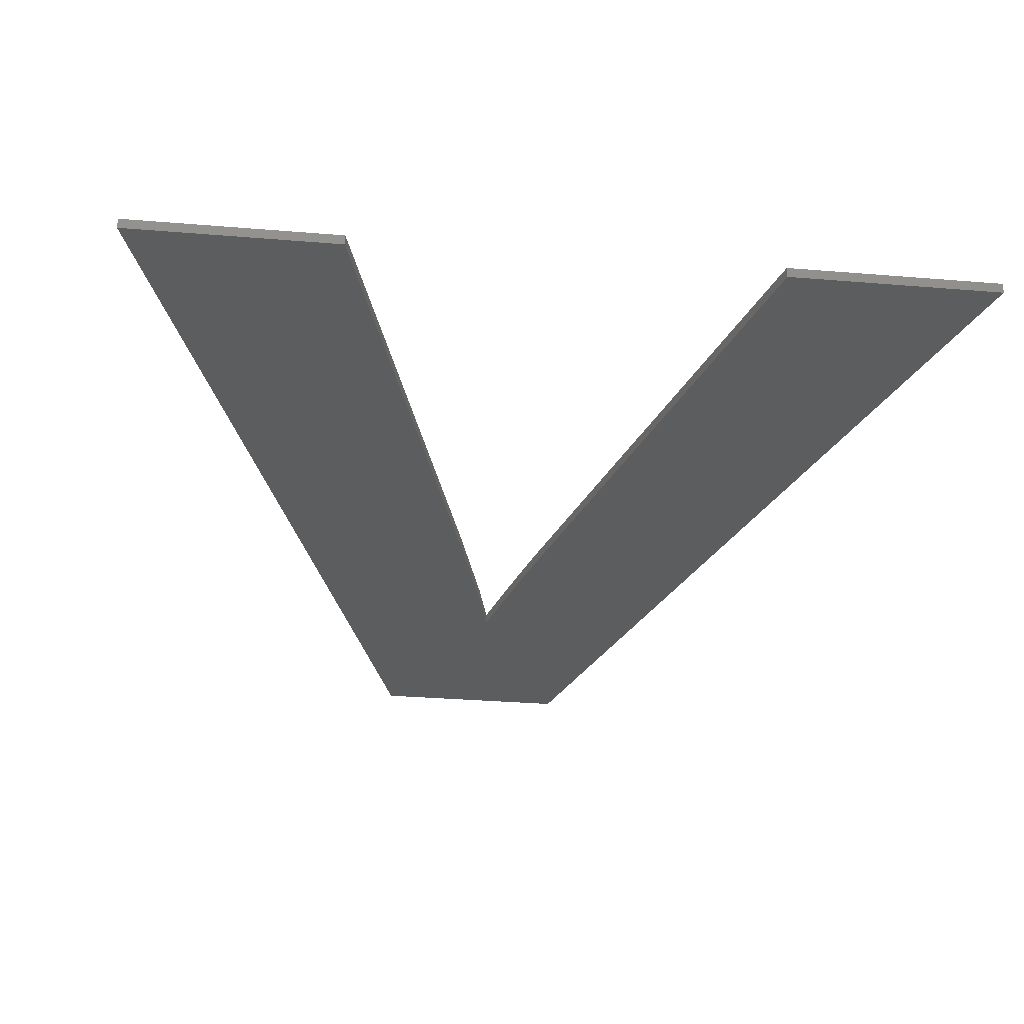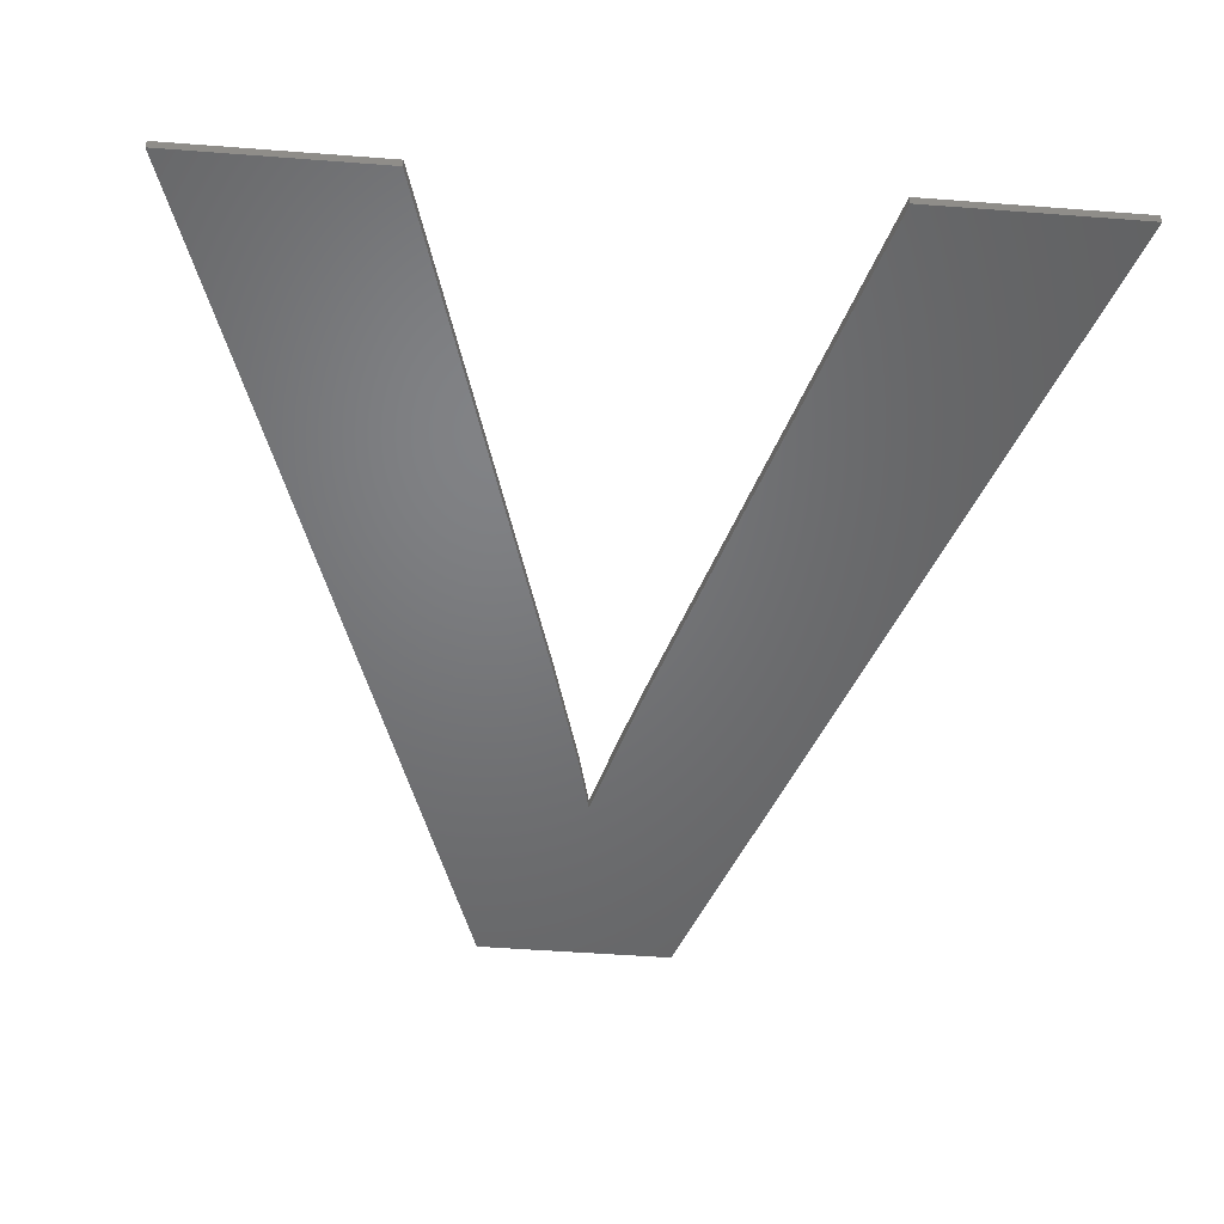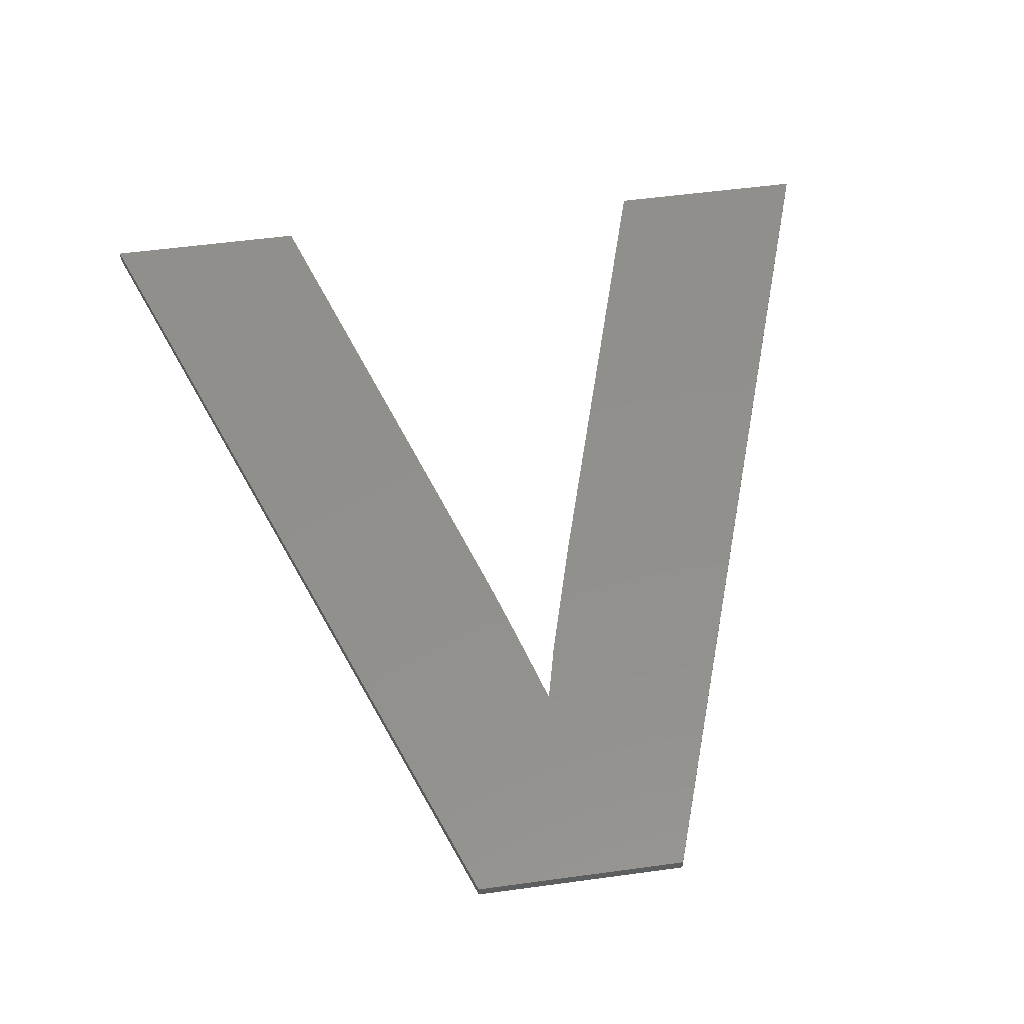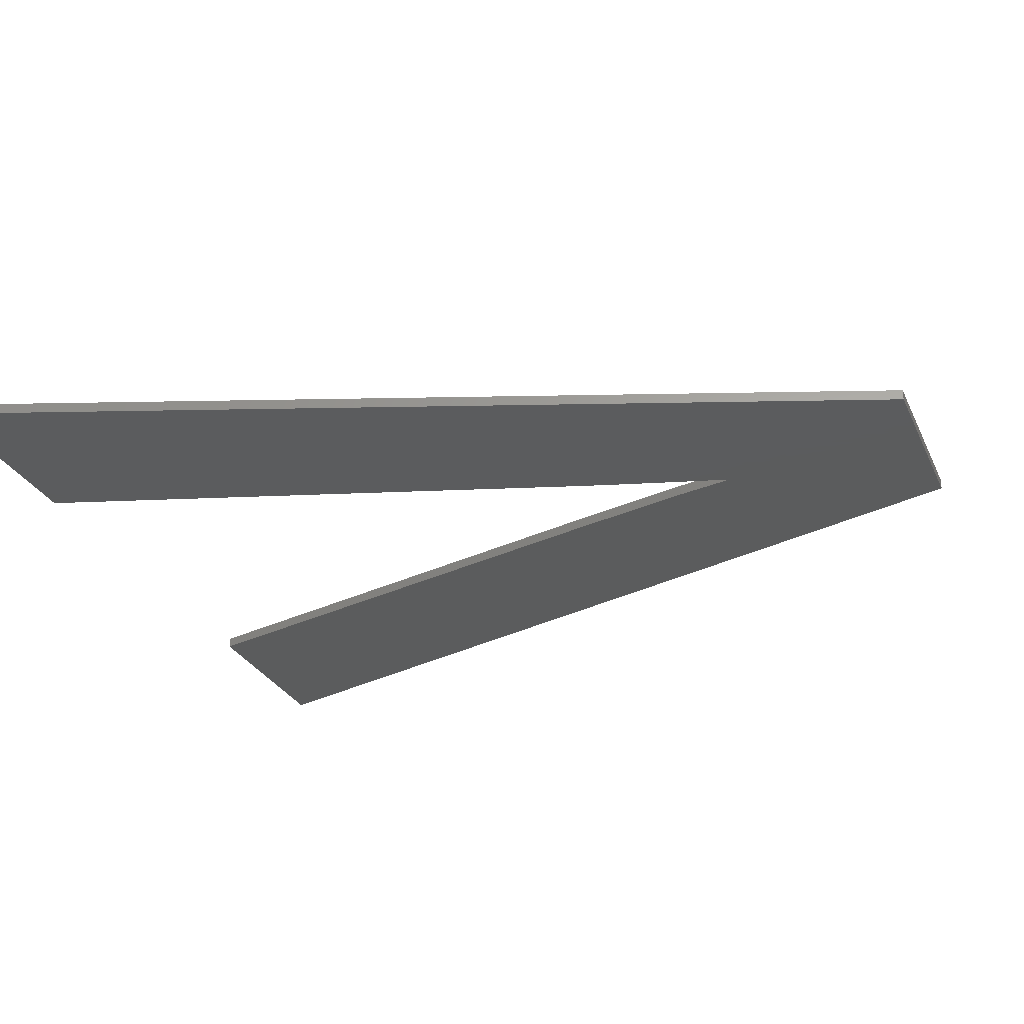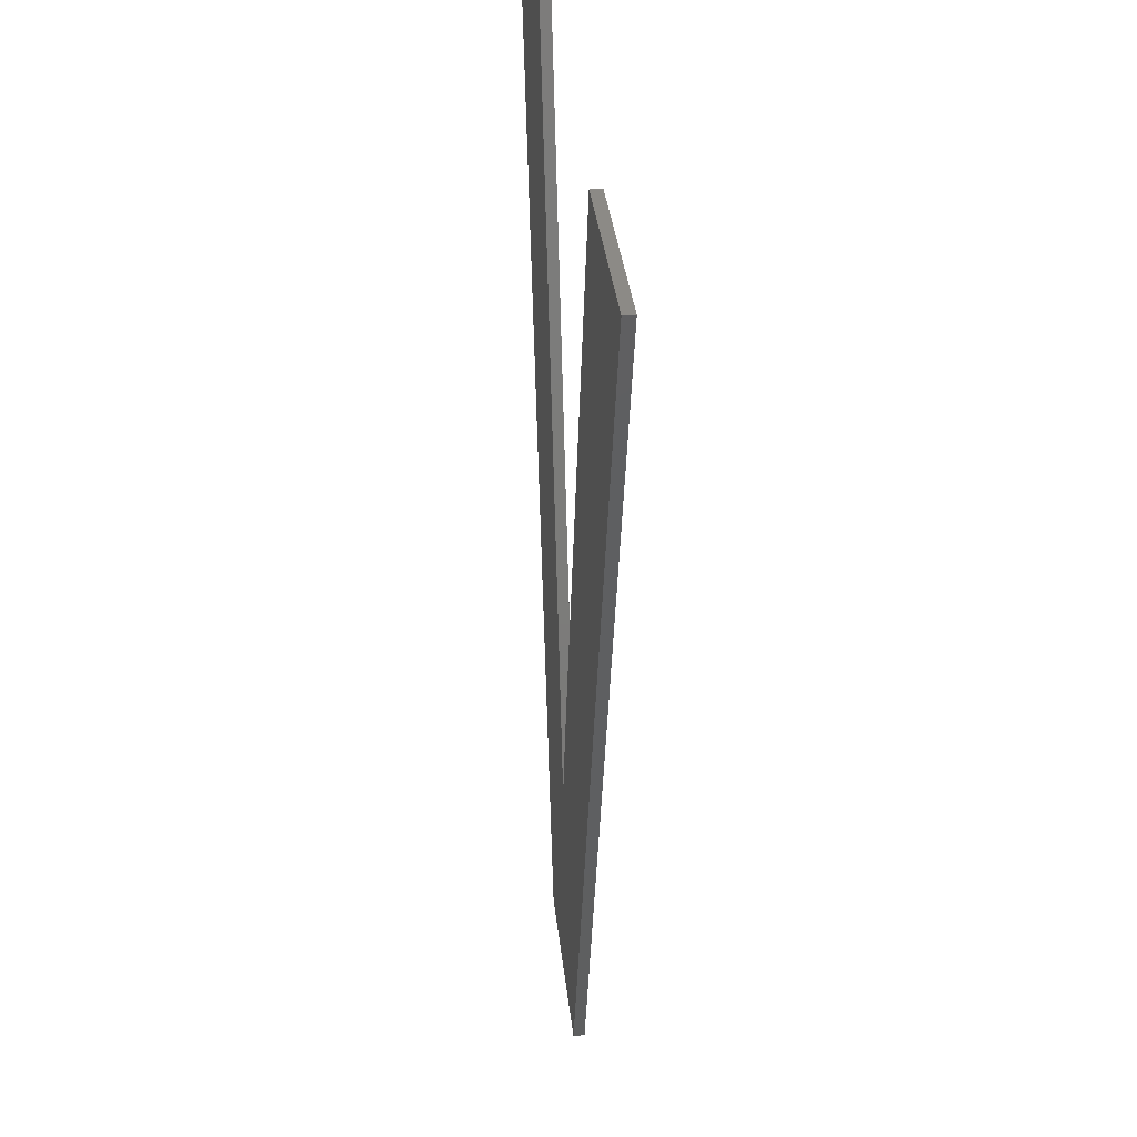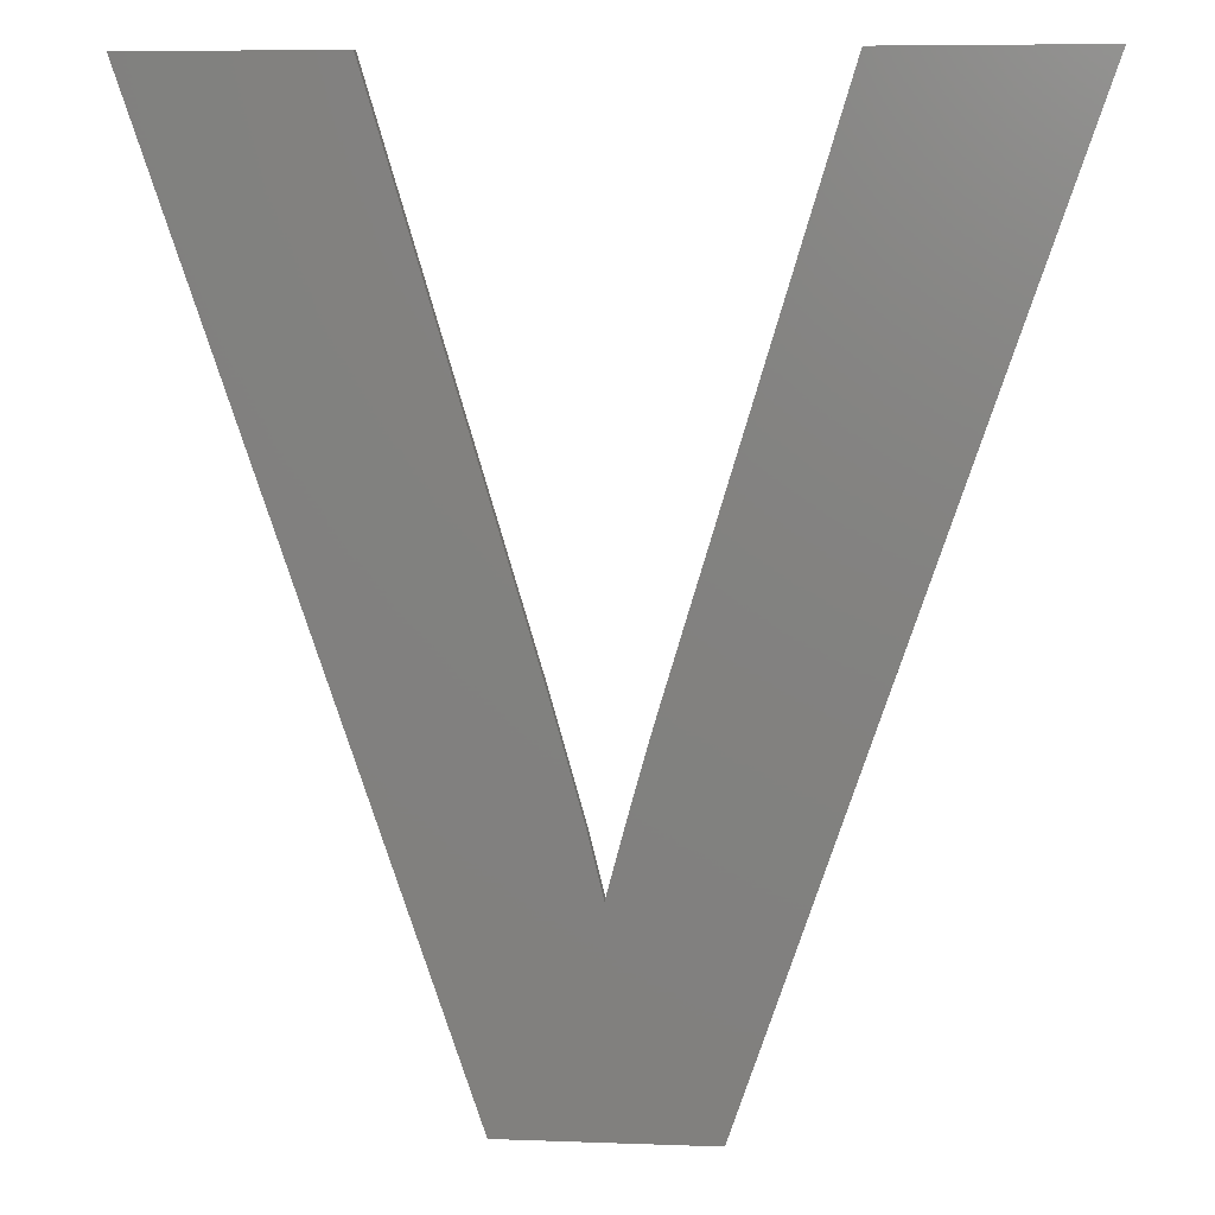
<metadata>
{"format":"stl","ext":"stl","renderer":"f3d","projection":"perspective","resolution":1024,"background":"white","views":[{"elev":-31.5,"azim":173.3,"up":"+Z"},{"elev":-50.2,"azim":175.2,"up":"+Z"},{"elev":52.6,"azim":-8.4,"up":"+Z"},{"elev":-27.4,"azim":-69.3,"up":"+Z"},{"elev":32.0,"azim":84.4,"up":"+Y"},{"elev":7.1,"azim":-173.9,"up":"+Y"}]}
</metadata>
<code>
# stl→obj: 32 verts, 60 faces
v 5.79 -47.93 0
v 40.38 1.999 0
v 10.68 -84.91 0
v 20.73 1.999 0
v 2.503 -59.52 0
v 1.151 -65.06 0
v -8.577 -84.91 0
v 0.3119 -61.91 0
v -0.4743 -58.99 0
v -1.208 -56.3 0
v -1.889 -53.85 0
v -2.517 -51.64 0
v -3.093 -49.67 0
v -3.616 -47.93 0
v -38.47 1.999 0
v -18.63 1.999 0
v 5.79 -47.93 1
v 40.38 1.999 1
v 20.73 1.999 1
v 10.68 -84.91 1
v 2.503 -59.52 1
v 1.151 -65.06 1
v -8.577 -84.91 1
v 0.3119 -61.91 1
v -0.4743 -58.99 1
v -1.208 -56.3 1
v -1.889 -53.85 1
v -2.517 -51.64 1
v -3.093 -49.67 1
v -3.616 -47.93 1
v -38.47 1.999 1
v -18.63 1.999 1
f 1 2 3
f 2 1 4
f 3 5 1
f 3 6 5
f 7 8 6
f 8 7 9
f 9 7 10
f 10 7 11
f 11 7 12
f 12 7 13
f 7 6 3
f 13 7 14
f 15 14 7
f 14 15 16
f 17 18 19
f 18 17 20
f 21 20 17
f 22 20 21
f 23 24 25
f 23 25 26
f 23 26 27
f 23 27 28
f 23 28 29
f 23 29 30
f 22 23 20
f 24 23 22
f 31 30 32
f 30 31 23
f 2 19 18
f 19 2 4
f 1 19 4
f 19 1 17
f 5 17 1
f 17 5 21
f 6 21 5
f 21 6 22
f 22 8 24
f 8 22 6
f 24 9 25
f 9 24 8
f 25 10 26
f 10 25 9
f 26 11 27
f 11 26 10
f 27 12 28
f 12 27 11
f 28 13 29
f 13 28 12
f 29 14 30
f 14 29 13
f 30 16 32
f 16 30 14
f 16 31 32
f 31 16 15
f 7 31 15
f 31 7 23
f 7 20 23
f 20 7 3
f 20 2 18
f 2 20 3

</code>
